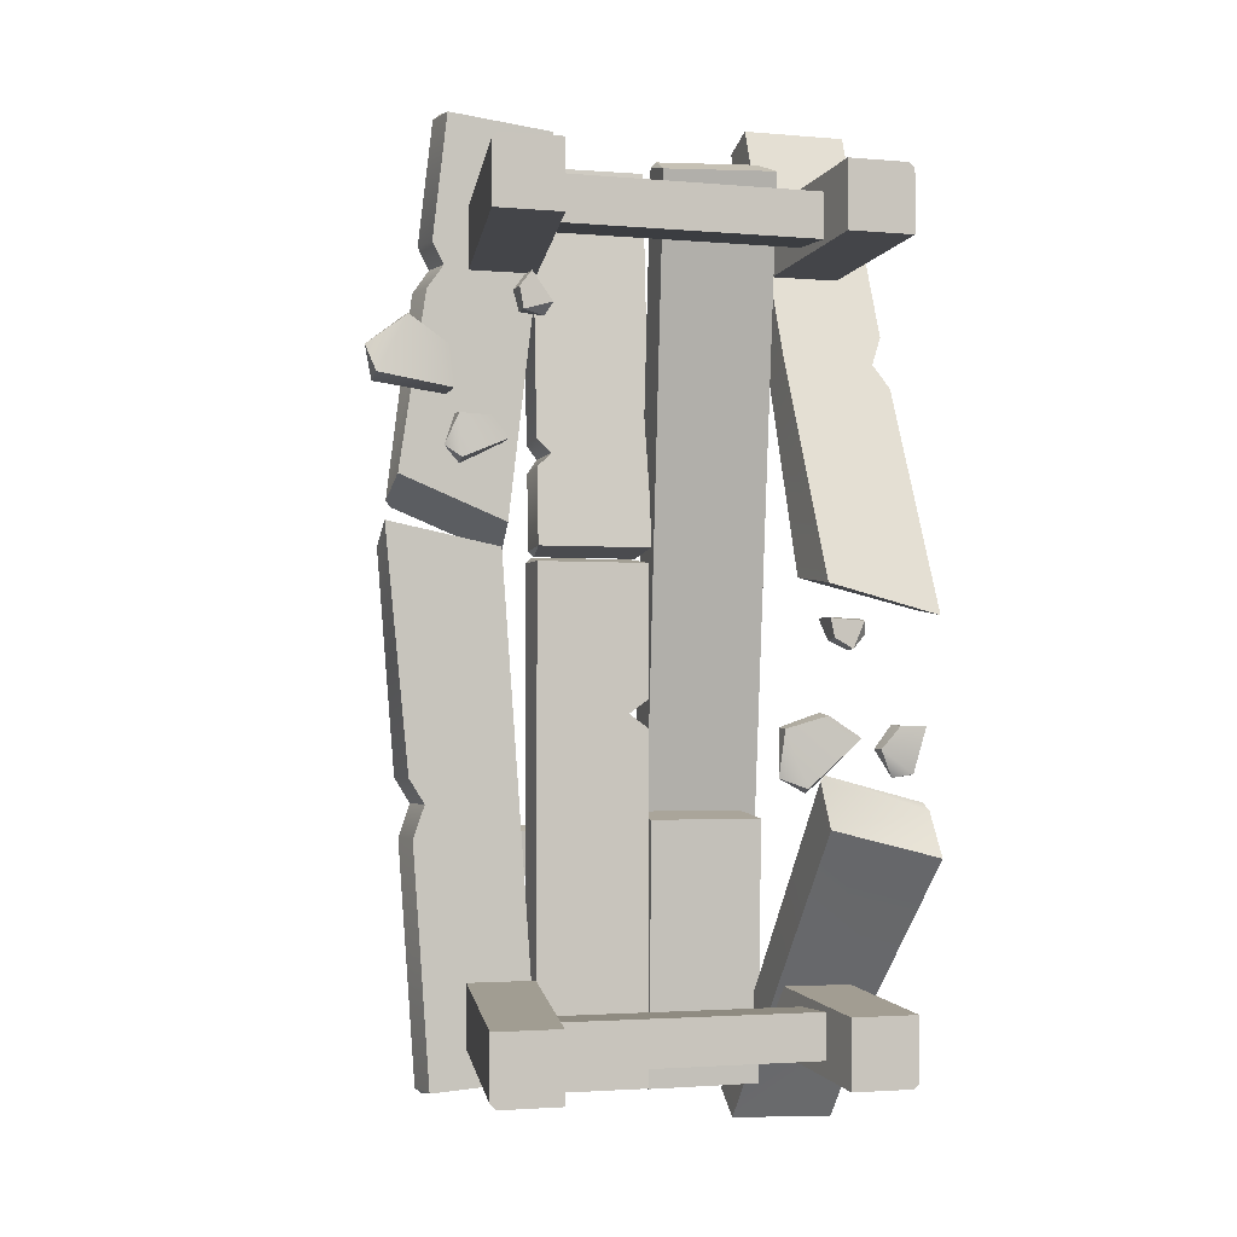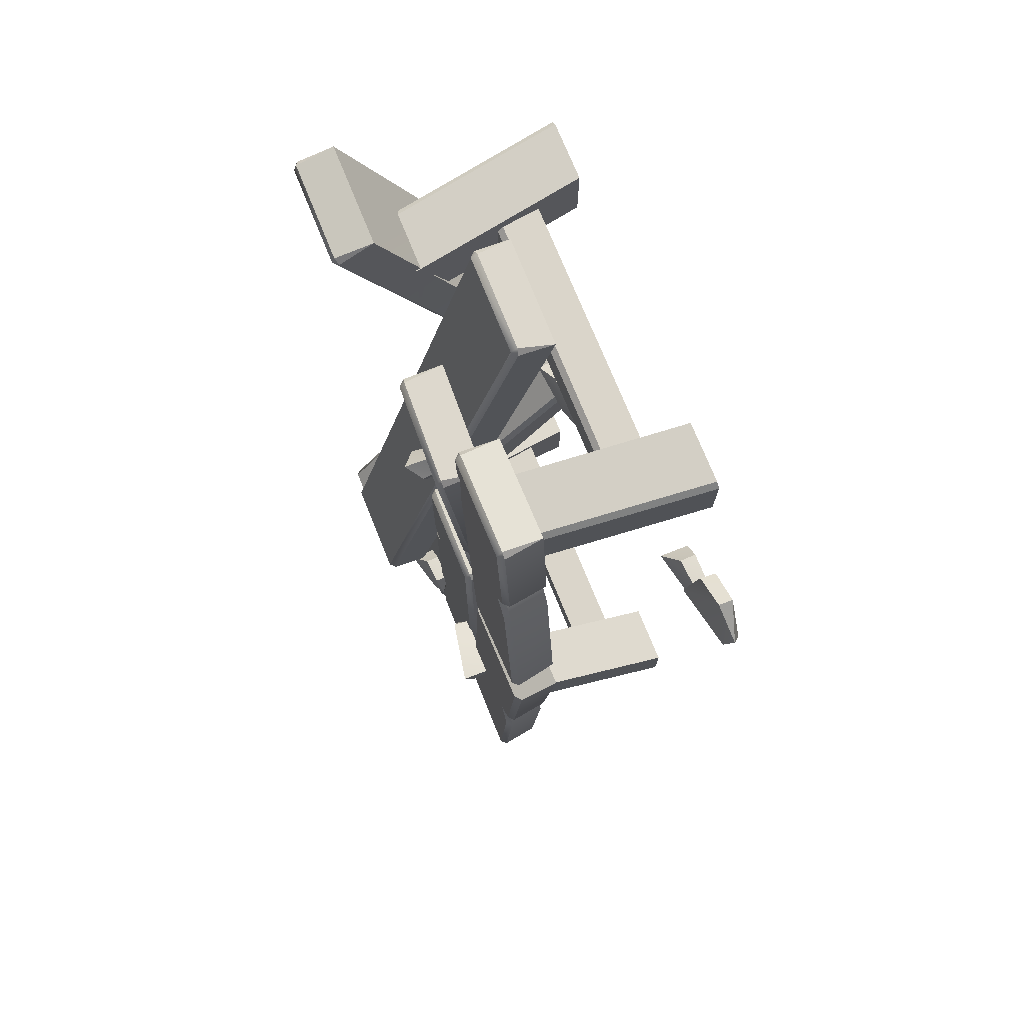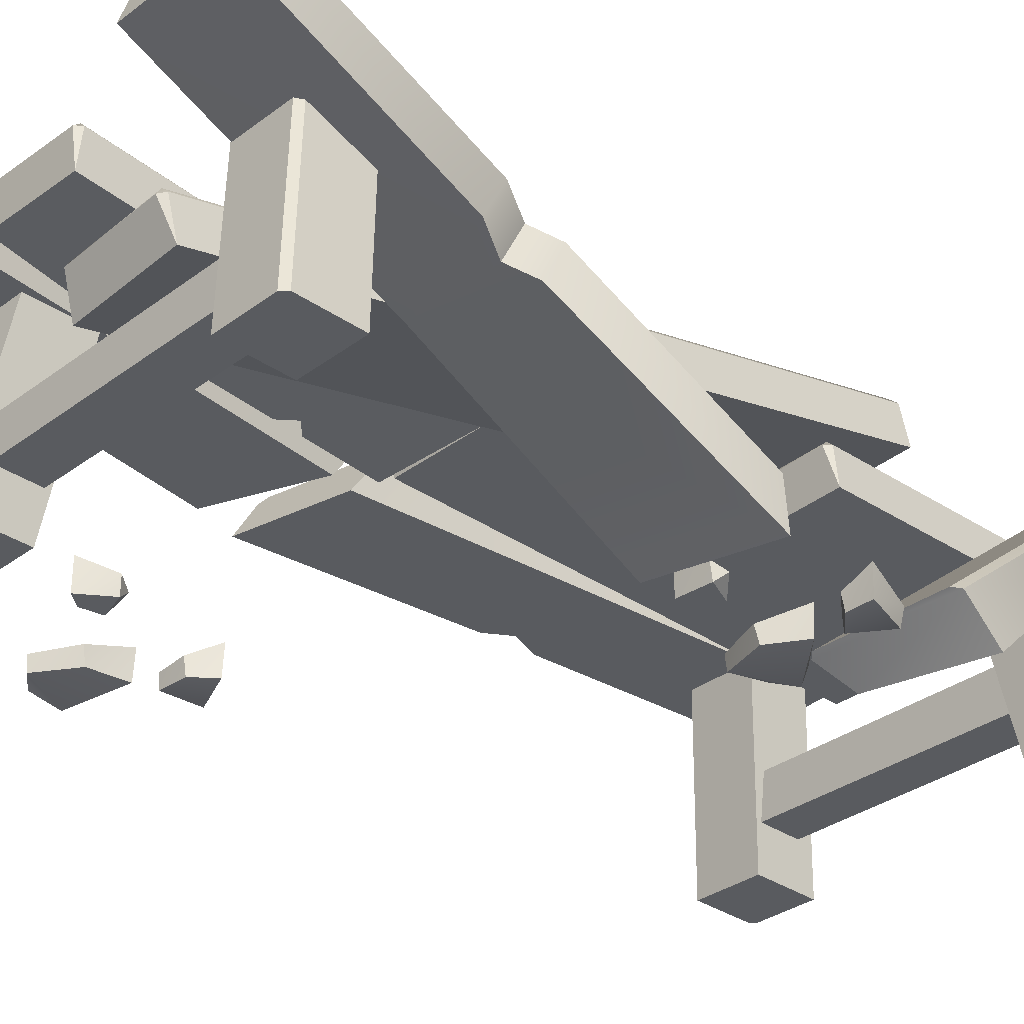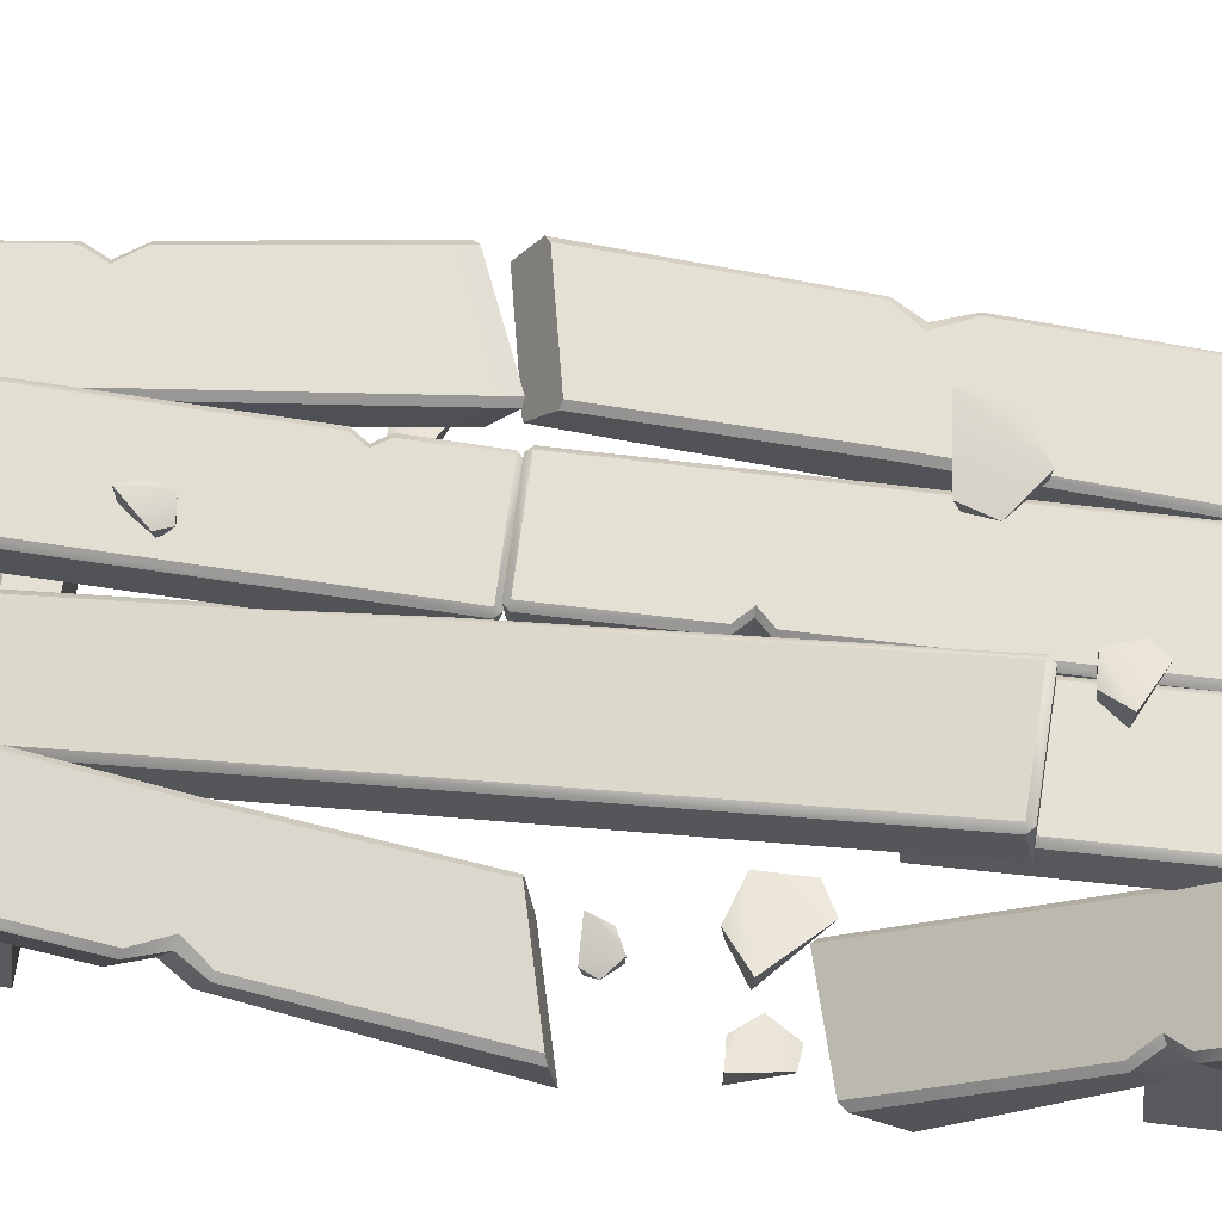
<metadata>
{"format":"obj","ext":"obj","renderer":"f3d","projection":"perspective","resolution":1024,"background":"white","views":[{"elev":-2.4,"azim":-17.2,"up":"+Z"},{"elev":74.2,"azim":-112.1,"up":"+Z"},{"elev":-32.6,"azim":46.1,"up":"+Y"},{"elev":66.0,"azim":97.0,"up":"+Y"}]}
</metadata>
<code>
o table_long_broken
v 0.6 0 -1.6
v 0.5 0.6964 -1.511
v 0.6 0 -1.9
v 0.5 0.803 -1.792
v 0.9 0 -1.6
v 0.8 0.6964 -1.511
v -0.9 0 -1.6
v -0.8 0.8 -1.5
v -0.6 0 -1.6
v -0.5 0.8 -1.5
v -0.6 0 -1.9
v -0.5 0.8 -1.8
v 0.875 0 -1.9
v 0.9 0 -1.875
v 0.8 0.7941 -1.768
v 0.775 0.803 -1.792
v -0.9 0 -1.875
v -0.875 0 -1.9
v -0.775 0.8 -1.8
v -0.8 0.8 -1.775
v 0.6 0 1.9
v 0.5 0.8 1.8
v 0.6 0 1.6
v 0.5 0.8 1.5
v 0.9 0 1.6
v 0.8 0.8 1.5
v -0.9 0 1.6
v -0.8 0.8 1.5
v -0.6 0 1.9
v -0.5 0.8 1.8
v -0.6 0 1.6
v -0.5 0.8 1.5
v 0.9 0 1.875
v 0.875 0 1.9
v 0.775 0.8 1.8
v 0.8 0.8 1.775
v -0.875 0 1.9
v -0.9 0 1.875
v -0.8 0.8 1.775
v -0.775 0.8 1.8
v -0.7 0.2 1.8
v -0.7 0.2 1.6
v -0.7 0.4 1.6
v 0.7 0.2 1.8
v 0.7 0.2 1.6
v 0.7 0.4 1.6
v -0.7 0.2 -1.6
v -0.7 0.4 -1.6
v -0.7 0.2 -1.8
v 0.7 0.2 -1.6
v 0.7 0.4 -1.6
v 0.7 0.2 -1.8
v -0.7 0.375 1.8
v -0.7 0.4 1.775
v 0.7 0.4 1.775
v 0.7 0.375 1.8
v -0.7 0.4 -1.775
v -0.7 0.375 -1.8
v 0.7 0.375 -1.8
v 0.7 0.4 -1.775
v 0.5419 1.266 -1.112
v 0.5671 1.242 -1.117
v 0.5432 1.247 -1.142
v 0.5756 1.071 -1.155
v 0.09233 1.266 -1.132
v 0.09364 1.247 -1.162
v 0.06759 1.242 -1.139
v 0.06928 1.071 -1.177
v -0.4967 0.8 -1.975
v -0.5 0.975 -1.975
v -0.475 0.975 -2
v -0.475 1 -1.975
v -0.025 0.975 -2
v 0 0.975 -1.975
v -0.025 1 -1.975
v 0 0.8 -1.975
v 0.4317 0.5561 1.955
v 0.4065 0.5805 1.959
v 0.4056 0.5506 1.978
v 0.4402 0.3854 1.917
v 0 0.8 0.275
v 0 0.975 0.275
v -0.025 1 0.275
v -0.025 0.975 0.3
v -0.04393 0.5506 1.958
v -0.04309 0.5805 1.939
v -0.06783 0.5561 1.933
v -0.06614 0.3854 1.895
v -0.475 0.975 0.3
v -0.475 1 0.275
v -0.5 0.975 0.275
v -0.4967 0.8 0.275
v 0.5 0.6435 1.058
v 0.525 0.6664 1.048
v 0.5068 0.483 1.128
v -0.5 0.975 -0.375
v -0.475 1 -0.375
v -0.4967 0.8 -0.375
v 0 0.8 -0.437
v 0 0.8 -0.313
v -0.08704 0.8 -0.375
v -0.025 1 -0.313
v -0.025 1 -0.437
v -0.08704 1 -0.375
v 0 0.975 -0.313
v 0 0.975 -0.437
v -0.06294 0.975 -0.375
v 0.975 0.437 1.022
v 0.9133 0.483 1.128
v 0.975 0.6205 0.9423
v 0.8983 0.6664 1.048
v 1 0.5976 0.9522
v 0.975 0.9609 2.228
v 0.975 1.144 2.149
v 1 1.121 2.159
v 0.975 1.131 2.182
v 0.5068 0.9609 2.228
v 0.525 1.131 2.182
v 0.5 1.121 2.159
v 0.525 1.144 2.149
v 0.975 0.5394 1.258
v 0.975 0.7229 1.178
v 1 0.6999 1.188
v 0.94 0.6435 1.058
v 0.4722 1.026 -1.973
v 0.498 1.001 -1.974
v 0.473 1.001 -1.999
v 0.5106 0.8269 -1.979
v 0.02244 1.011 -1.973
v 0.02325 0.9865 -1.999
v -0.001713 0.9849 -1.974
v 0.004097 0.8101 -1.979
v 0.4992 0.965 -0.8241
v 0.4734 0.9891 -0.8233
v 0.4743 0.9634 -0.7991
v 0.5119 0.7904 -0.8297
v 0.02451 0.9484 -0.7991
v 0.02366 0.9742 -0.8233
v -0.0005 0.9484 -0.8241
v 0.00531 0.7736 -0.8297
v -0.006556 0.7399 0.3373
v -0.000446 0.9142 0.3236
v -0.0255 0.9132 0.2987
v -0.02456 0.94 0.3217
v -0.4752 0.9289 0.2987
v -0.5001 0.9317 0.3236
v -0.4743 0.9558 0.3217
v -0.5029 0.7573 0.3373
v -0.4984 0.8862 1.982
v -0.4956 1.061 1.969
v -0.4698 1.085 1.967
v -0.4706 1.062 1.993
v -0.02084 1.046 1.993
v -0.02004 1.069 1.967
v 0.004073 1.043 1.969
v -0.002037 0.8688 1.982
v 0.00065 0.9455 0.7224
v -0.02346 0.9713 0.7204
v -0.00546 0.7711 0.7361
v -0.502 0.7837 0.6742
v -0.5017 0.7934 0.7979
v -0.4382 0.7863 0.7361
v -0.473 0.9919 0.7823
v -0.4734 0.9822 0.6586
v -0.4312 0.9856 0.7204
v -0.4989 0.9679 0.7842
v -0.4992 0.9582 0.6605
v -0.4561 0.9615 0.7224
v 1.004 0 0.02933
v 1.008 0.2081 0.05454
v 0.9788 0.2401 0.06579
v 0.4795 0.2658 0.1901
v 0.5086 0 0.1563
v 0.5028 0.2921 0.1879
v 0.9399 1.054 -2.176
v 0.9439 1.21 -2.05
v 0.9684 1.19 -2.067
v 0.9428 1.206 -2.086
v 0.4719 1.054 -2.161
v 0.493 1.206 -2.071
v 0.4687 1.19 -2.051
v 0.4942 1.21 -2.036
v 0.485 0.782 -1.545
v 0.5105 0.8014 -1.53
v 0.4883 0.6458 -1.655
v 0.9539 0.7034 -1.742
v 0.959 0.5757 -1.584
v 0.8946 0.6458 -1.668
v 0.9631 0.7313 -1.458
v 0.958 0.859 -1.616
v 0.8987 0.8014 -1.543
v 0.9876 0.7119 -1.475
v 0.9825 0.8395 -1.633
v 0.9248 0.782 -1.559
v 1.008 0 -0.9684
v 1.018 0.1504 -0.7789
v 0.9899 0.1553 -0.7445
v 0.4936 0.05707 -0.648
v 0.5163 0 -0.8456
v 0.5176 0.07114 -0.6265
v -0.5663 0.9819 -0.7225
v -0.5912 1.007 -0.7241
v -0.573 0.8069 -0.7243
v -1.048 0.8061 -0.6434
v -0.9784 0.8069 -0.7539
v -1.048 1.006 -0.6419
v -0.9636 1.007 -0.7514
v -1.073 0.9811 -0.6439
v -0.9524 0.8158 -1.955
v -0.9525 1.016 -1.954
v -0.9774 0.9908 -1.956
v -0.9507 0.991 -1.979
v -0.4855 0.8158 -1.921
v -0.5019 0.991 -1.946
v -0.4788 0.9908 -1.919
v -0.5037 1.016 -1.921
v -1.03 0.808 -0.8997
v -1.03 1.008 -0.8982
v -1.055 0.983 -0.9002
v -1.005 0.9819 -0.7546
v -1.156 0.7992 0.4333
v -1.153 0.9741 0.3314
v -1.122 0.9991 0.3107
v -0.6149 0.9742 0.2231
v -0.652 0.7992 0.3318
v -0.6376 0.9992 0.2131
v -0.8952 0.7866 2.17
v -0.895 0.9866 2.172
v -0.9199 0.9616 2.174
v -0.8922 0.9614 2.196
v -0.43 0.7866 2.117
v -0.4451 0.9614 2.145
v -0.4231 0.9616 2.117
v -0.4479 0.9866 2.12
v -0.497 0.9664 1.472
v -0.5219 0.9914 1.475
v -0.504 0.7914 1.471
v -0.9587 0.7907 1.615
v -0.9818 0.7922 1.413
v -0.9079 0.7914 1.517
v -0.9816 0.9922 1.415
v -0.9585 0.9907 1.617
v -0.9077 0.9914 1.519
v -1.006 0.9672 1.418
v -0.9834 0.9657 1.619
v -0.9342 0.9664 1.522
v -1.1 0.7992 0.6305
v -1.116 0.9741 0.5298
v -1.09 0.9991 0.5038
v -0.6079 0.9742 0.3234
v -0.6241 0.7992 0.4371
v -0.632 0.9992 0.3178
v 0.8024 0.04676 -0.6378
v 0.8789 0 -0.6228
v 0.8961 0.07537 -0.6284
v 0.9384 0 -0.4255
v 0.8247 0 -0.4246
v 0.7379 0 -0.5208
v 0.8143 0.07645 -0.4212
v 0.9437 0.1354 -0.4272
v 0.7338 0.06721 -0.5195
v 0.6887 0.04676 -0.04899
v 0.6661 0 0.002418
v 0.6673 0.07537 0.01543
v 0.5179 0 0.01306
v 0.5353 0 -0.06701
v 0.6167 0 -0.1128
v 0.5345 0.07645 -0.07486
v 0.5183 0.1354 0.01711
v 0.6164 0.06721 -0.1159
v 0.3087 0.04676 -0.6369
v 0.4181 0 -0.6792
v 0.4355 0.07537 -0.7001
v 0.6521 0 -0.4758
v 0.5081 0 -0.3835
v 0.3205 0 -0.4363
v 0.4976 0.07645 -0.3708
v 0.6575 0.1354 -0.4823
v 0.3164 0.06721 -0.4314
v -1.076 0.04676 0.6663
v -1.016 0 0.617
v -1.009 0.07537 0.6002
v -0.826 0 0.6973
v -0.8979 0 0.7853
v -1.027 0 0.7906
v -0.9019 0.07645 0.7955
v -0.8239 0.1354 0.6921
v -1.029 0.06721 0.7946
v -0.6745 0.04676 1.191
v -0.6494 0 1.241
v -0.6386 0.07537 1.248
v -0.7358 0 1.362
v -0.7864 0 1.297
v -0.7696 0 1.206
v -0.7929 0.07645 1.293
v -0.7325 0.1354 1.364
v -0.7722 0.06721 1.204
v -1.391 0.04676 1.047
v -1.353 0 0.9356
v -1.358 0.07537 0.9088
v -1.048 0 0.8855
v -1.068 0 1.055
v -1.229 0 1.166
v -1.065 0.07645 1.071
v -1.049 0.1354 0.8771
v -1.228 0.06721 1.172
v -0.1066 1.027 -1.413
v -0.04622 0.9806 -1.462
v -0.03951 1.056 -1.479
v 0.1436 0.9806 -1.382
v 0.07169 0.9806 -1.294
v -0.05782 0.9806 -1.289
v 0.06764 1.057 -1.284
v 0.1457 1.116 -1.387
v -0.05939 1.048 -1.285
v -0.1101 1.042 1.189
v -0.08483 0.9965 1.24
v -0.07345 1.072 1.245
v -0.1701 1.001 1.362
v -0.2213 0.9992 1.298
v -0.2054 0.9963 1.206
v -0.2273 1.075 1.291
v -0.1658 1.136 1.36
v -0.2075 1.063 1.202
v -0.3934 1.042 -1.003
v -0.431 0.9953 -0.8916
v -0.4261 1.071 -0.8648
v -0.7371 0.9953 -0.8423
v -0.7158 0.9953 -1.012
v -0.555 0.9953 -1.122
v -0.7187 1.072 -1.028
v -0.7356 1.131 -0.8339
v -0.5561 1.062 -1.128
f 3 13 14 5
f 1 2 4 3
f 14 15 6 5
f 5 6 2 1
f 3 4 16 13
f 7 11 9
f 18 19 12 11
f 11 12 10 9
f 9 10 8 7
f 7 8 20 17
f 15 14 13 16
f 19 18 17 20
f 1 3 5
f 17 18 11 7
f 21 22 24 23
f 23 24 26 25
f 34 35 22 21
f 25 26 36 33
f 27 31 29
f 29 30 40 37
f 27 28 32 31
f 31 32 30 29
f 38 39 28 27
f 25 33 34 21
f 35 34 33 36
f 37 40 39 38
f 23 25 21
f 38 27 29 37
f 42 43 46 45
f 46 43 54 55
f 42 45 44 41
f 60 57 48 51
f 50 51 48 47
f 49 52 50 47
f 49 58 59 52
f 55 54 53 56
f 57 60 59 58
f 44 56 53 41
f 169 170 112 108
f 79 80 77
f 61 62 63
f 66 68 67
f 65 66 67
f 64 68 66 63
f 87 86 65 67
f 65 61 63 66
f 71 73 76 69
f 78 77 62 61
f 95 109 121
f 80 64 62 77
f 78 61 65 86
f 72 75 73 71
f 84 81 82
f 71 69 70
f 72 71 70
f 75 74 73
f 122 111 94
f 91 96 98 92
f 76 73 74
f 88 87 67 68
f 77 78 79
f 87 88 85
f 91 92 89
f 82 83 84
f 85 86 87
f 88 80 79 85
f 89 90 91
f 92 81 84 89
f 83 90 89 84
f 96 91 90 97
f 96 70 69 98
f 102 104 97
f 78 86 85 79
f 111 110 94
f 80 88 68 64
f 98 101 100
f 103 75 72 97
f 99 76 74 106
f 107 101 99 106
f 70 96 97 72
f 83 102 97 90
f 102 83 82 105
f 75 103 106 74
f 102 105 107 104
f 104 107 106 103
f 105 100 101 107
f 81 100 105 82
f 104 103 97
f 62 64 63
f 117 119 93 95
f 118 119 117
f 114 116 115
f 113 116 118 117
f 118 120 119
f 120 118 116 114
f 119 120 94 93
f 114 115 123 122
f 110 111 124 112
f 111 122 123 124
f 112 124 109 108
f 124 123 121 109
f 117 95 121 113
f 109 95 108
f 115 116 113
f 121 123 115 113
f 98 99 101
f 69 76 99 98
f 92 98 100 81
f 170 169 173
f 114 122 94 120
f 135 136 133
f 125 126 127
f 130 132 131
f 129 130 131
f 128 132 130 127
f 139 138 129 131
f 129 125 127 130
f 134 133 126 125
f 136 128 126 133
f 134 125 129 138
f 140 139 131 132
f 133 134 135
f 139 140 137
f 137 138 139
f 140 136 135 137
f 134 138 137 135
f 136 140 132 128
f 126 128 127
f 143 141 148 145
f 144 143 145 147
f 152 150 149
f 143 142 141
f 144 142 143
f 147 145 146
f 155 156 159 157
f 148 146 145
f 155 153 156
f 150 152 151
f 153 155 154
f 156 153 152 149
f 151 152 153 154
f 157 158 154 155
f 157 159 141 142
f 163 158 165
f 159 161 162
f 164 158 144 147
f 160 167 146 148
f 168 167 160 162
f 142 144 158 157
f 151 154 158 163
f 163 166 150 151
f 147 146 167 164
f 163 165 168 166
f 165 164 167 168
f 166 168 162 161
f 149 150 166 161
f 165 158 164
f 159 162 160
f 141 159 160 148
f 156 149 161 159
f 95 173 169 108
f 93 172 173 95
f 94 174 172 93
f 110 171 174 94
f 112 170 171 110
f 172 174 171 170
f 179 185 183 181
f 180 179 181
f 176 177 178
f 175 179 180 178
f 180 181 182
f 182 176 178 180
f 181 183 184 182
f 196 192 189 197
f 190 176 182 184
f 176 190 193 177
f 185 186 188
f 189 192 194 191
f 191 194 193 190
f 192 187 188 194
f 194 188 186 193
f 191 190 184
f 197 189 184 200
f 200 184 183 198
f 177 175 178
f 198 183 185 199
f 199 185 187 195
f 186 175 177 193
f 189 191 184
f 179 175 186 185
f 185 188 187
f 187 192 196 195
f 200 198 196 197
f 196 198 199
f 221 222 208 204
f 203 205 217
f 218 207 202
f 207 206 202
f 213 215 201 203
f 214 215 213
f 210 212 211
f 209 212 214 213
f 214 216 215
f 216 214 212 210
f 215 216 202 201
f 210 211 219 218
f 206 207 220 208
f 207 218 219 220
f 208 220 205 204
f 220 219 217 205
f 213 203 217 209
f 205 203 204
f 211 212 209
f 217 219 211 209
f 222 221 225 224
f 210 218 202 216
f 203 225 221 204
f 201 224 225 203
f 202 226 224 201
f 206 223 226 202
f 208 222 223 206
f 224 226 223 222
f 231 237 235 233
f 232 231 233
f 228 229 230
f 227 231 232 230
f 232 233 234
f 234 228 230 232
f 233 235 236 234
f 248 244 241 249
f 242 228 234 236
f 228 242 245 229
f 237 238 240
f 241 244 246 243
f 243 246 245 242
f 244 239 240 246
f 246 240 238 245
f 243 242 236
f 249 241 236 252
f 252 236 235 250
f 229 227 230
f 250 235 237 251
f 251 237 239 247
f 238 227 229 245
f 241 243 236
f 231 227 238 237
f 237 240 239
f 239 244 248 247
f 252 250 248 249
f 247 248 250 251
f 172 170 173
f 195 196 199
f 253 255 254
f 254 255 256
f 258 256 257
f 255 253 261
f 254 256 258
f 260 261 259
f 258 257 259
f 257 256 260
f 253 258 261
f 256 255 260
f 260 255 261
f 259 257 260
f 253 254 258
f 261 258 259
f 262 264 263
f 263 264 265
f 267 265 266
f 264 262 270
f 263 265 267
f 269 270 268
f 267 266 268
f 266 265 269
f 262 267 270
f 265 264 269
f 269 264 270
f 268 266 269
f 262 263 267
f 270 267 268
f 271 273 272
f 272 273 274
f 276 274 275
f 273 271 279
f 272 274 276
f 278 279 277
f 276 275 277
f 275 274 278
f 271 276 279
f 274 273 278
f 278 273 279
f 277 275 278
f 271 272 276
f 279 276 277
f 280 282 281
f 281 282 283
f 285 283 284
f 282 280 288
f 281 283 285
f 287 288 286
f 285 284 286
f 284 283 287
f 280 285 288
f 283 282 287
f 287 282 288
f 286 284 287
f 280 281 285
f 288 285 286
f 289 291 290
f 290 291 292
f 294 292 293
f 291 289 297
f 290 292 294
f 296 297 295
f 294 293 295
f 293 292 296
f 289 294 297
f 292 291 296
f 296 291 297
f 295 293 296
f 289 290 294
f 297 294 295
f 298 300 299
f 299 300 301
f 303 301 302
f 300 298 306
f 299 301 303
f 305 306 304
f 303 302 304
f 302 301 305
f 298 303 306
f 301 300 305
f 305 300 306
f 304 302 305
f 298 299 303
f 306 303 304
f 307 309 308
f 308 309 310
f 312 310 311
f 309 307 315
f 308 310 312
f 314 315 313
f 312 311 313
f 311 310 314
f 307 312 315
f 310 309 314
f 314 309 315
f 313 311 314
f 307 308 312
f 315 312 313
f 316 318 317
f 317 318 319
f 321 319 320
f 318 316 324
f 317 319 321
f 323 324 322
f 321 320 322
f 320 319 323
f 316 321 324
f 319 318 323
f 323 318 324
f 322 320 323
f 316 317 321
f 324 321 322
f 325 327 326
f 326 327 328
f 330 328 329
f 327 325 333
f 326 328 330
f 332 333 331
f 330 329 331
f 329 328 332
f 325 330 333
f 328 327 332
f 332 327 333
f 331 329 332
f 325 326 330
f 333 330 331

</code>
